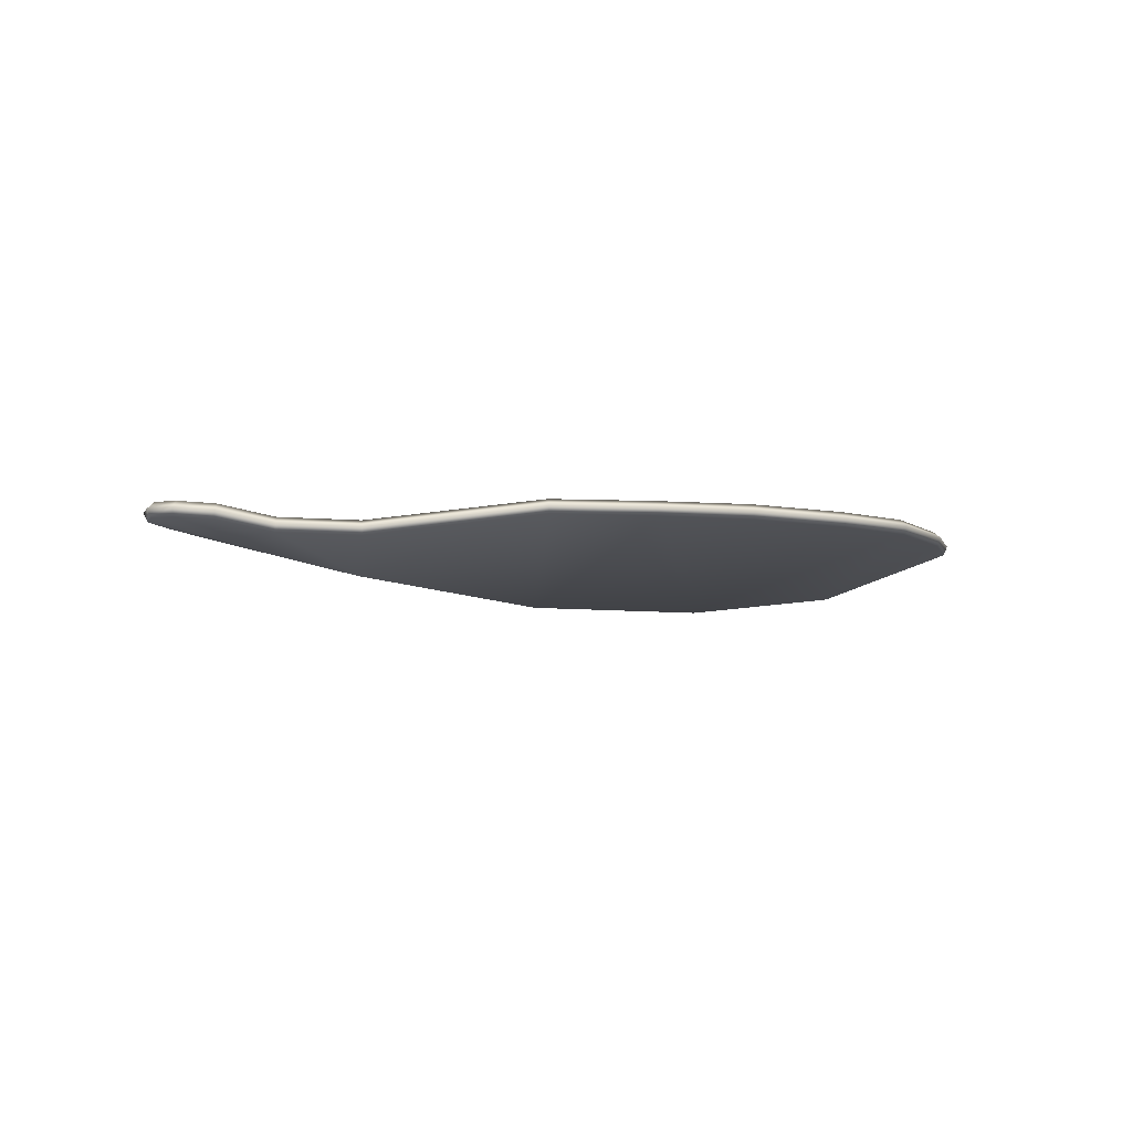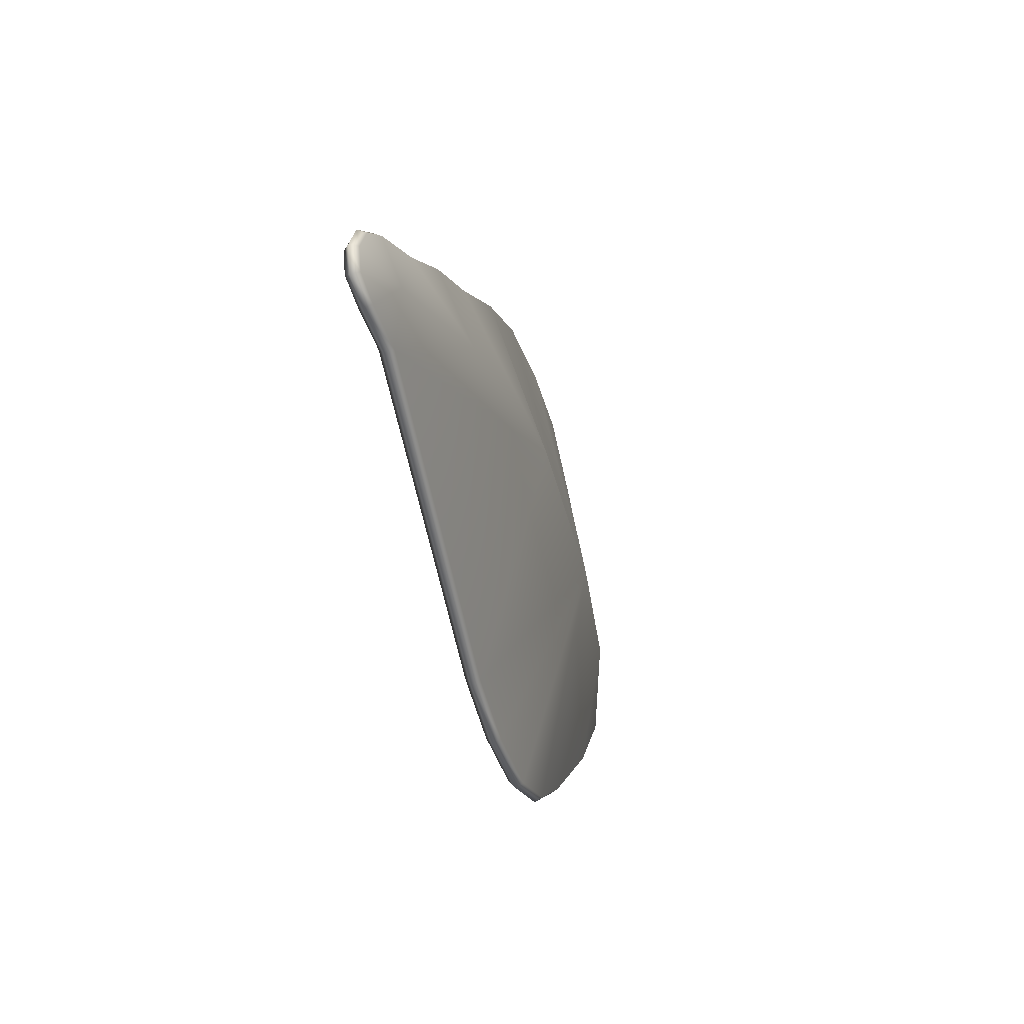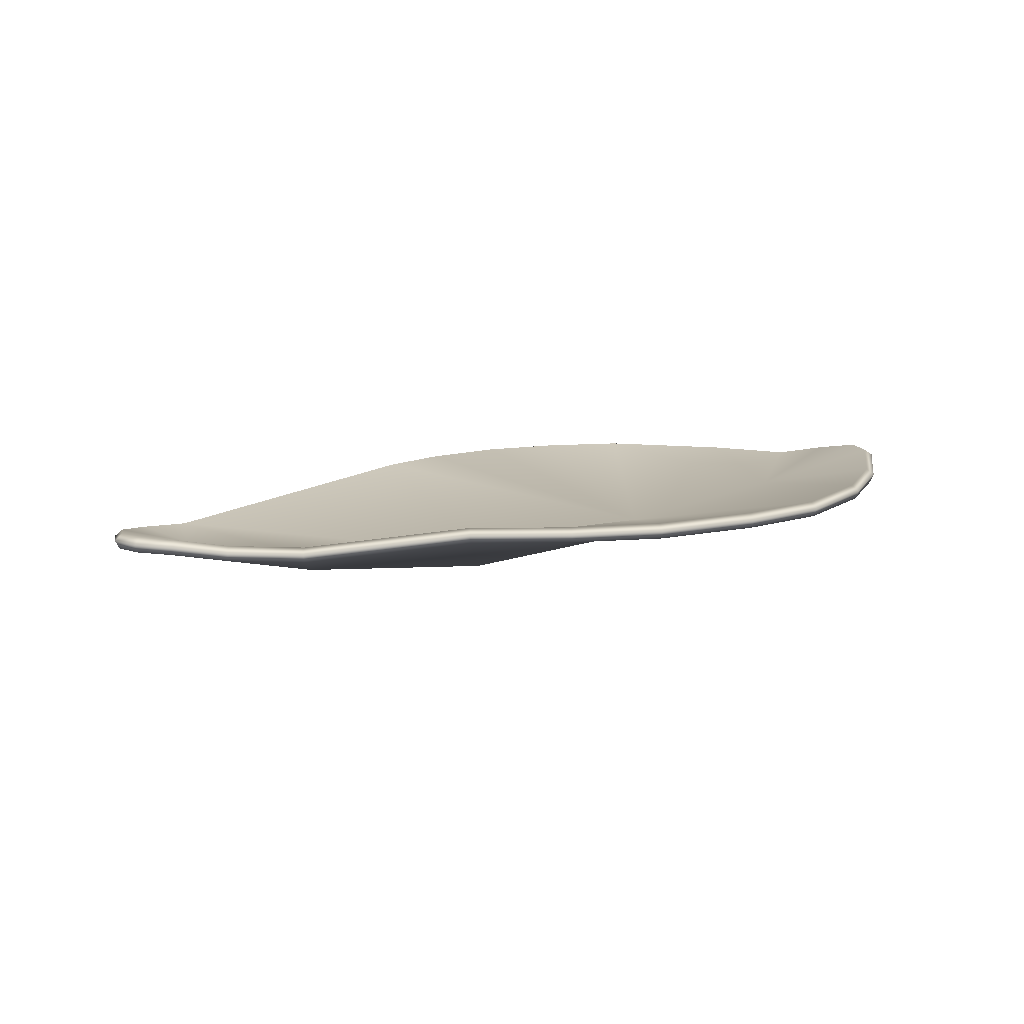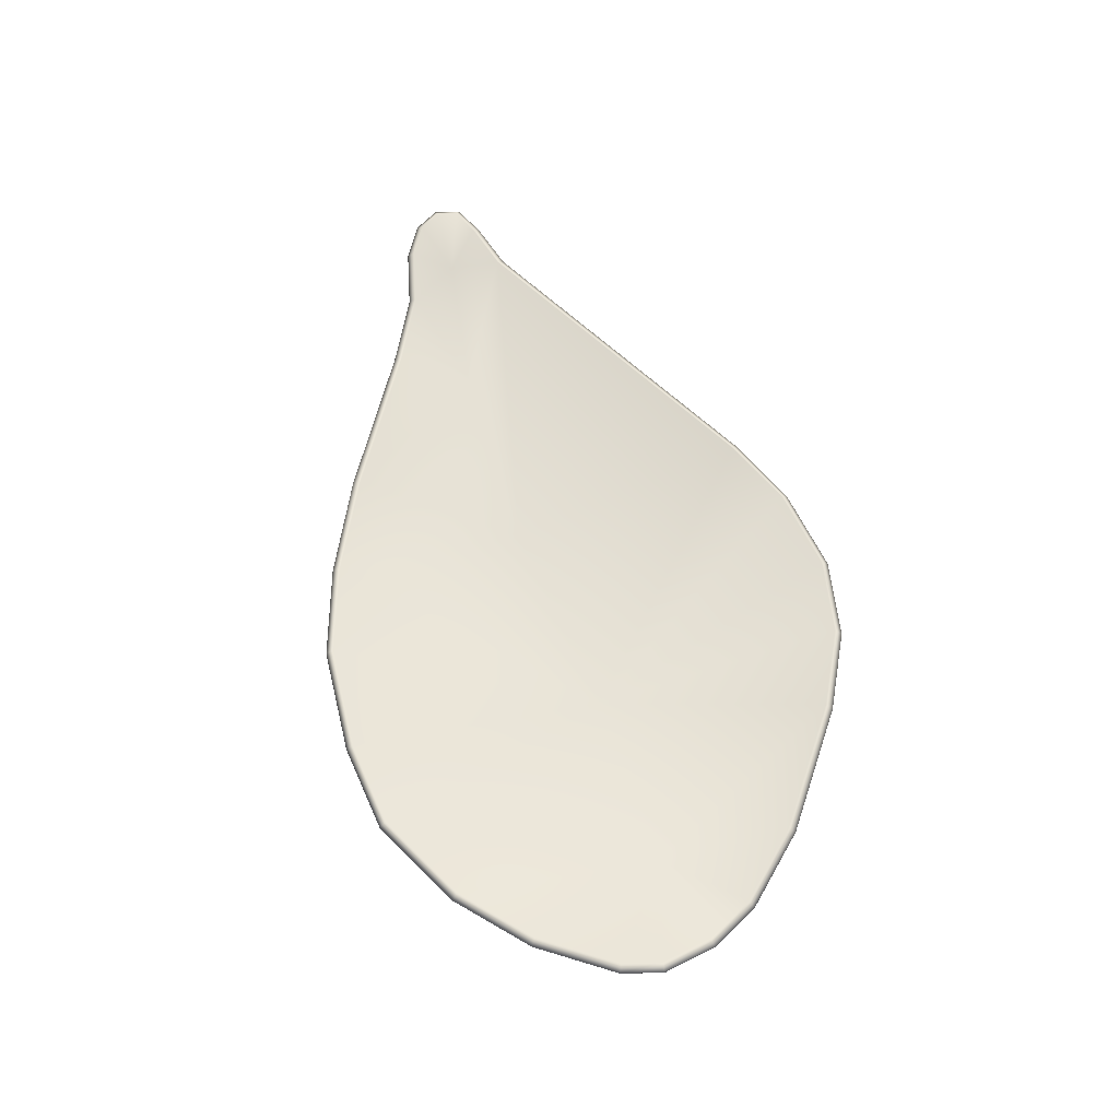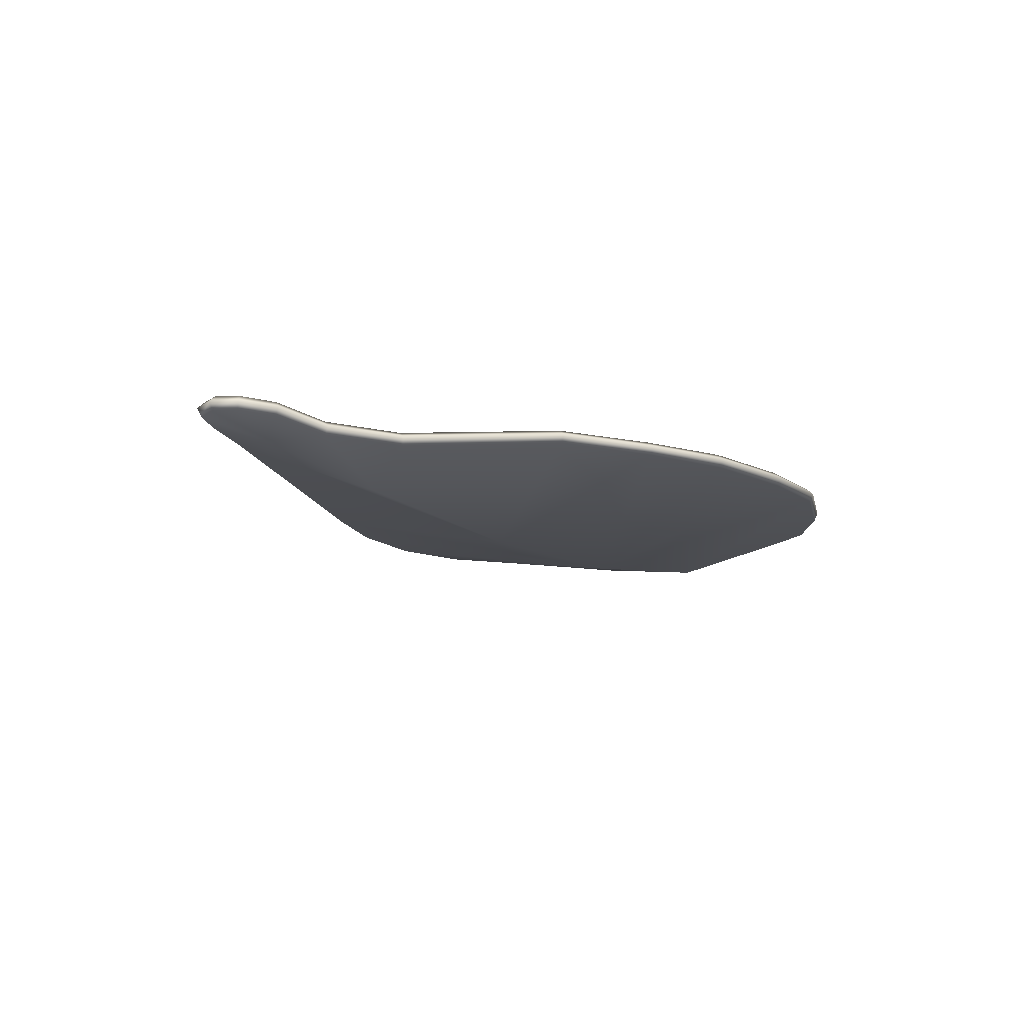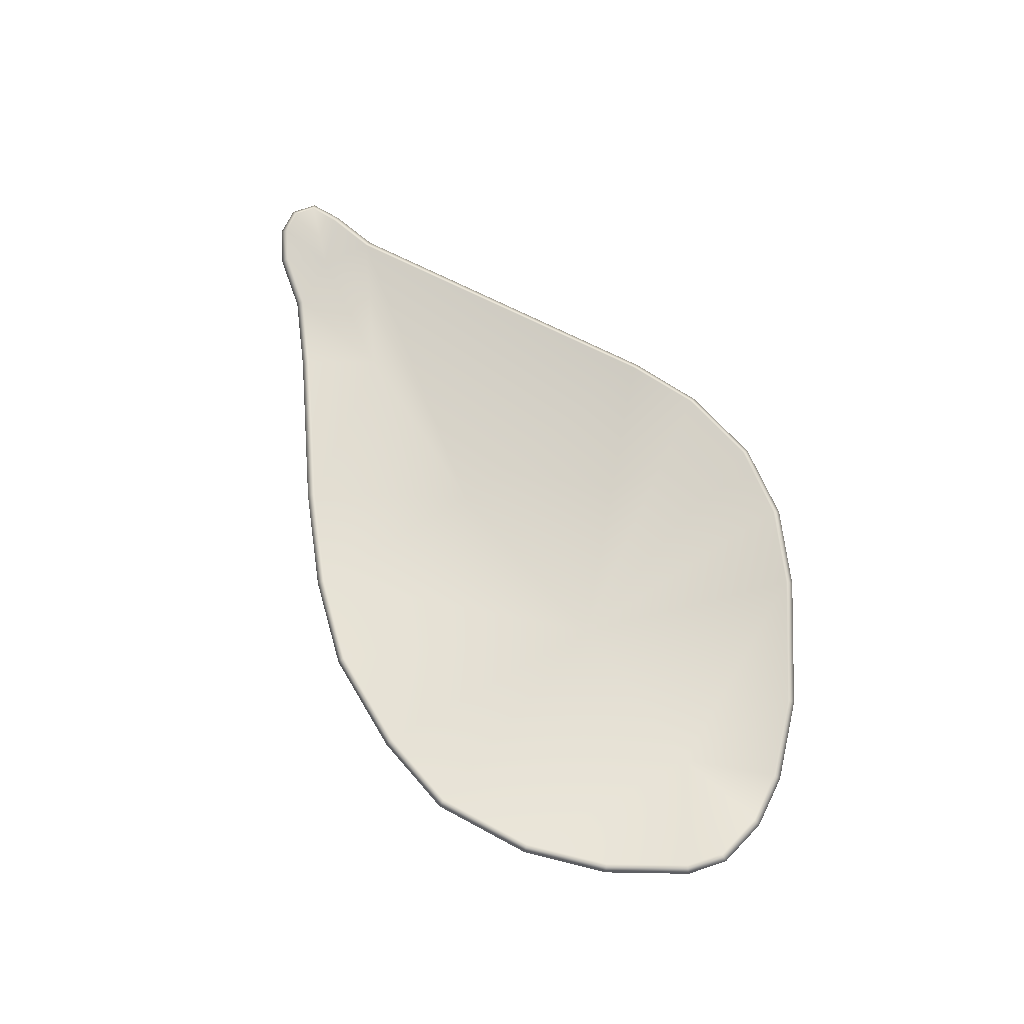
<metadata>
{"format":"obj","ext":"obj","renderer":"f3d","projection":"perspective","resolution":1024,"background":"white","views":[{"elev":-9.2,"azim":-31.9,"up":"+Y"},{"elev":-28.2,"azim":-74.2,"up":"+Z"},{"elev":11.2,"azim":-25.2,"up":"+Y"},{"elev":63.5,"azim":74.2,"up":"+Y"},{"elev":-15.4,"azim":-48.9,"up":"+Y"},{"elev":71.8,"azim":57.2,"up":"+Y"}]}
</metadata>
<code>
g shayminCatchArea_petal_geo
v -0.08499 0.0005301 0.002735
v -0.08558 0.002043 0.002194
v -0.08667 0.002064 0.006883
v -0.08591 0.0005502 0.006739
v -0.07375 -0.002036 0.006877
v -0.08008 0.0002511 0.0001103
v -0.08406 0.001883 0.01134
v -0.08358 0.0003768 0.01071
v -0.07808 0.001505 0.01481
v -0.07796 -2.757e-07 0.01404
v -0.07796 -2.757e-07 0.01404
v -0.06826 -0.001586 0.0163
v -0.07149 -0.0003497 -0.002788
v -0.04973 -0.006476 0.009756
v -0.05547 -0.001823 0.0226
v -0.02829 0.002197 0.03705
v -0.01431 -0.009238 0.009203
v -0.08028 0.001759 -0.0006061
v -0.07178 0.001171 -0.003444
v -0.01591 0.002204 -0.03438
v -0.01633 0.00371 -0.03503
v -0.00331 0.00226 -0.03992
v -0.003562 0.003755 -0.0407
v 0.02443 -0.00679 0.004258
v 0.01195 0.002448 -0.04255
v 0.02611 0.002788 -0.04027
v 0.03966 0.003293 -0.03372
v -0.01136 0.002247 0.04472
v 0.05807 -0.001468 0.003122
v 0.05932 0.002951 -0.02011
v 0.07013 0.002727 -0.00909
v 0.07536 0.004887 -0.0001888
v 0.07754 0.006636 0.009042
v 0.07569 0.006573 0.0158
v 0.067 0.004907 0.02837
v 0.07618 0.008175 0.01609
v -0.01167 0.003798 0.0453
v -0.02863 0.003773 0.03752
v -0.05547 -0.001823 0.0226
v -0.05582 -0.0002466 0.02309
v 0.004467 0.003982 0.0502
v 0.004696 0.002451 0.04948
v 0.02379 0.004422 0.05085
v 0.02378 0.002908 0.05007
v 0.03939 0.003398 0.04781
v 0.05554 0.004044 0.03897
v 0.0396 0.004914 0.04856
v 0.05585 0.005578 0.03961
v 0.06739 0.006475 0.02888
v 0.0748 0.009205 0.01548
v 0.06621 0.007569 0.02798
v 0.05585 0.005578 0.03961
v 0.05747 0.001269 0.003112
v 0.07653 0.009238 0.008788
v 0.07437 0.007501 -0.0003472
v 0.06947 0.005407 -0.008871
v 0.05897 0.005683 -0.01961
v 0.03928 0.006018 -0.03319
v 0.05493 0.006737 0.03853
v 0.0396 0.004914 0.04856
v 0.03913 0.006133 0.04728
v 0.02423 -0.003997 0.004278
v 0.02368 0.005648 0.04949
v 0.02583 0.005515 -0.0397
v 0.01193 0.005196 -0.04201
v 0.004467 0.003982 0.0502
v -0.00319 0.005015 -0.03943
v 0.004578 0.005173 0.04883
v -0.01167 0.003798 0.0453
v -0.01124 0.004912 0.04391
v -0.02863 0.003773 0.03752
v -0.01579 0.004937 -0.03378
v -0.02801 0.004826 0.03613
v -0.05582 -0.0002466 0.02309
v -0.05518 0.0008192 0.02173
v -0.01421 -0.006438 0.009117
v -0.04945 -0.003688 0.009728
v -0.05518 0.0008192 0.02173
v -0.06777 0.001098 0.01569
v -0.07326 0.0007187 0.006938
v -0.07121 0.00236 -0.00215
v -0.01633 0.00371 -0.03503
v -0.07178 0.001171 -0.003444
v -0.07966 0.002966 0.0006558
v -0.08449 0.00326 0.002969
v -0.07745 0.002712 0.01357
v -0.08305 0.003104 0.01044
v -0.08532 0.003288 0.006689
v -0.08558 0.002043 0.002194
v -0.08406 0.001883 0.01134
v -0.07745 0.002712 0.01357
v -0.07808 0.001505 0.01481
v -0.07745 0.002712 0.01357
v -0.06835 -4.3e-05 0.017
v -0.05518 0.0008192 0.02173
v -0.08028 0.001759 -0.0006061
v -0.08449 0.00326 0.002969
v -0.08558 0.002043 0.002194
v -0.05547 -0.001823 0.0226
v -0.06835 -4.3e-05 0.017
v -0.07796 -2.757e-07 0.01404
v -0.08028 0.001759 -0.0006061
v -0.08558 0.002043 0.002194
v -0.08499 0.0005301 0.002735
v 0.01195 0.002448 -0.04255
v -0.00331 0.00226 -0.03992
v 0.01193 0.003946 -0.04335
v 0.02611 0.002788 -0.04027
v 0.02628 0.004298 -0.04101
v 0.01193 0.003946 -0.04335
v -0.00319 0.005015 -0.03943
v 0.01193 0.005196 -0.04201
v 0.02628 0.004298 -0.04101
v 0.02583 0.005515 -0.0397
v 0.04 0.004814 -0.03437
v 0.02583 0.005515 -0.0397
v 0.04 0.004814 -0.03437
v 0.02611 0.002788 -0.04027
v 0.05932 0.002951 -0.02011
v 0.04 0.004814 -0.03437
v 0.05983 0.004472 -0.02068
v 0.05983 0.004472 -0.02068
v 0.05897 0.005683 -0.01961
v 0.04 0.004814 -0.03437
v 0.07013 0.002727 -0.00909
v 0.05932 0.002951 -0.02011
v 0.07063 0.004241 -0.009643
v 0.07536 0.004887 -0.0001888
v 0.07583 0.006428 -0.0007016
v 0.07754 0.006636 0.009042
v 0.07807 0.008232 0.008904
v 0.07569 0.006573 0.0158
v 0.07063 0.004241 -0.009643
v 0.05897 0.005683 -0.01961
v 0.06947 0.005407 -0.008871
v 0.07583 0.006428 -0.0007016
v 0.07437 0.007501 -0.0003472
v 0.07807 0.008232 0.008904
v 0.07653 0.009238 0.008788
v 0.0748 0.009205 0.01548
g shayminCatchArea_petal_geo_0
f 3 2 1
f 4 3 1
f 1 5 4
f 6 5 1
f 7 3 4
f 8 7 4
f 5 8 4
f 9 7 8
f 10 9 8
f 5 11 8
f 12 11 5
f 5 6 13
f 14 12 5
f 14 5 13
f 14 15 12
f 16 15 14
f 17 14 13
f 17 16 14
f 6 18 13
f 18 19 13
f 13 19 20
f 17 13 20
f 19 21 20
f 20 21 22
f 21 23 22
f 24 20 22
f 24 17 20
f 25 24 22
f 26 24 25
f 24 26 27
f 17 28 16
f 28 17 24
f 29 24 27
f 29 27 30
f 31 29 30
f 29 31 32
f 32 33 29
f 33 34 29
f 29 34 35
f 34 36 35
f 28 37 16
f 37 38 16
f 16 38 39
f 38 40 39
f 41 37 28
f 42 41 28
f 42 28 24
f 43 41 42
f 44 42 24
f 44 43 42
f 45 24 29
f 45 44 24
f 46 29 35
f 46 45 29
f 45 47 44
f 47 43 44
f 48 47 45
f 46 48 45
f 49 48 46
f 35 49 46
f 36 49 35
f 36 50 49
f 50 51 49
f 49 51 52
f 50 53 51
f 50 54 53
f 54 55 53
f 56 53 55
f 53 56 57
f 58 53 57
f 51 59 52
f 53 59 51
f 52 59 60
f 59 61 60
f 61 59 53
f 60 61 43
f 62 61 53
f 62 53 58
f 63 61 62
f 61 63 43
f 64 62 58
f 62 64 65
f 43 63 66
f 62 65 67
f 63 68 66
f 68 63 62
f 66 68 69
f 68 70 69
f 70 68 62
f 69 70 71
f 72 62 67
f 72 67 23
f 70 73 71
f 71 73 74
f 73 75 74
f 76 70 62
f 70 76 73
f 76 62 72
f 73 76 77
f 78 73 77
f 78 77 79
f 79 77 80
f 77 76 81
f 81 76 72
f 80 77 81
f 82 72 23
f 81 72 82
f 83 81 82
f 84 81 83
f 84 80 81
f 18 84 83
f 80 84 85
f 86 79 80
f 86 80 87
f 80 85 88
f 87 80 88
f 88 85 89
f 3 88 89
f 87 88 3
f 90 87 3
f 91 87 90
f 92 91 90
f 79 93 92
f 94 79 92
f 95 79 94
f 74 95 94
f 97 84 96
f 98 97 96
f 99 40 12
f 40 100 12
f 12 100 101
f 100 9 101
f 103 102 6
f 104 103 6
f 106 23 105
f 23 107 105
f 105 107 108
f 107 109 108
f 23 111 110
f 111 112 110
f 110 112 113
f 112 114 113
f 113 116 115
f 116 58 115
f 109 117 27
f 118 109 27
f 27 120 119
f 120 121 119
f 58 123 122
f 124 58 122
f 126 121 125
f 121 127 125
f 125 127 128
f 127 129 128
f 128 129 130
f 129 131 130
f 130 131 132
f 131 36 132
f 122 134 133
f 134 135 133
f 133 135 136
f 135 137 136
f 136 137 138
f 137 139 138
f 138 139 36
f 139 140 36

</code>
